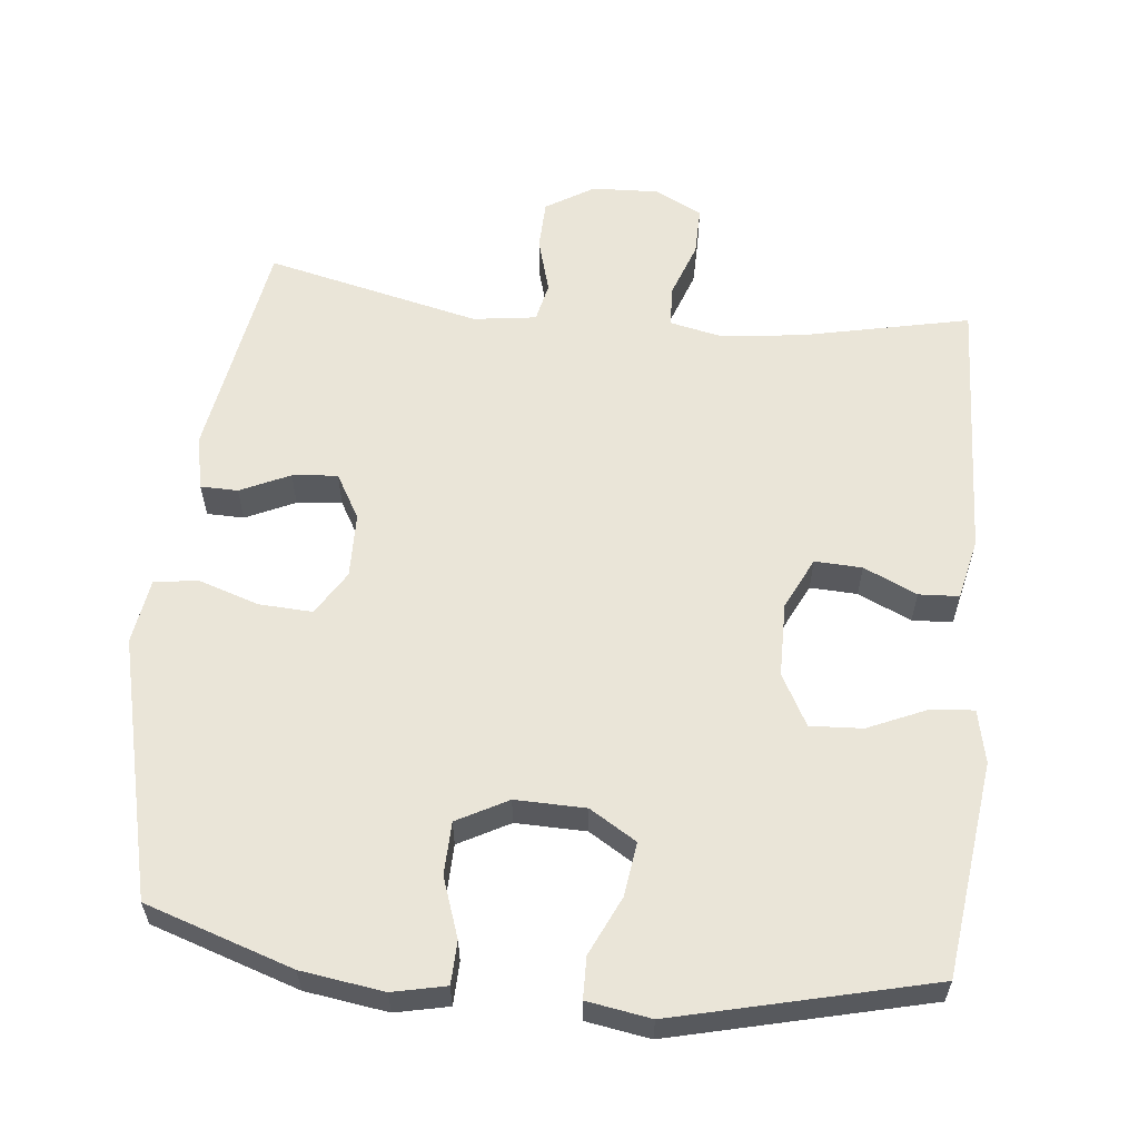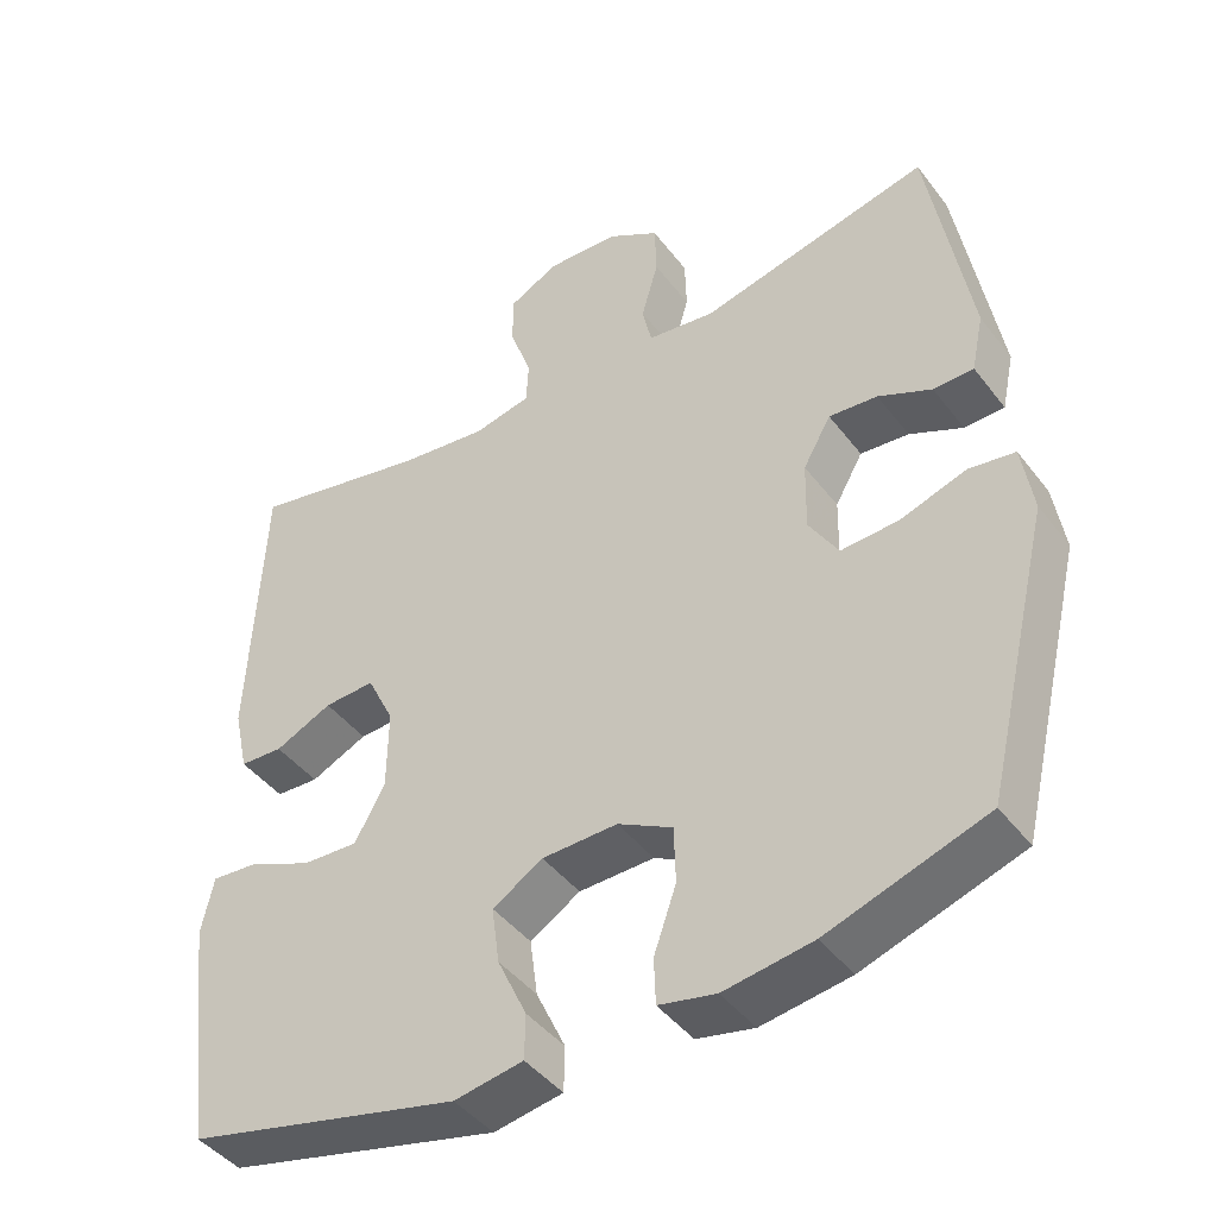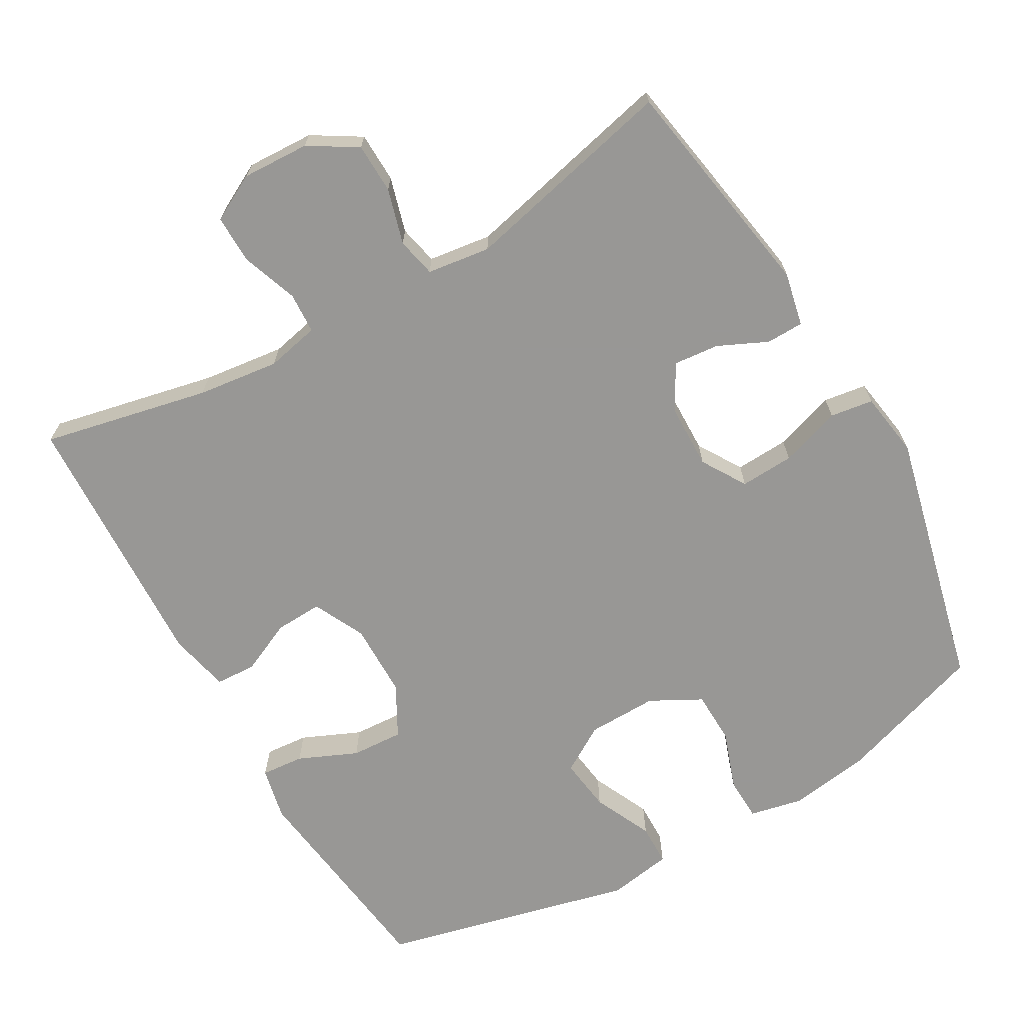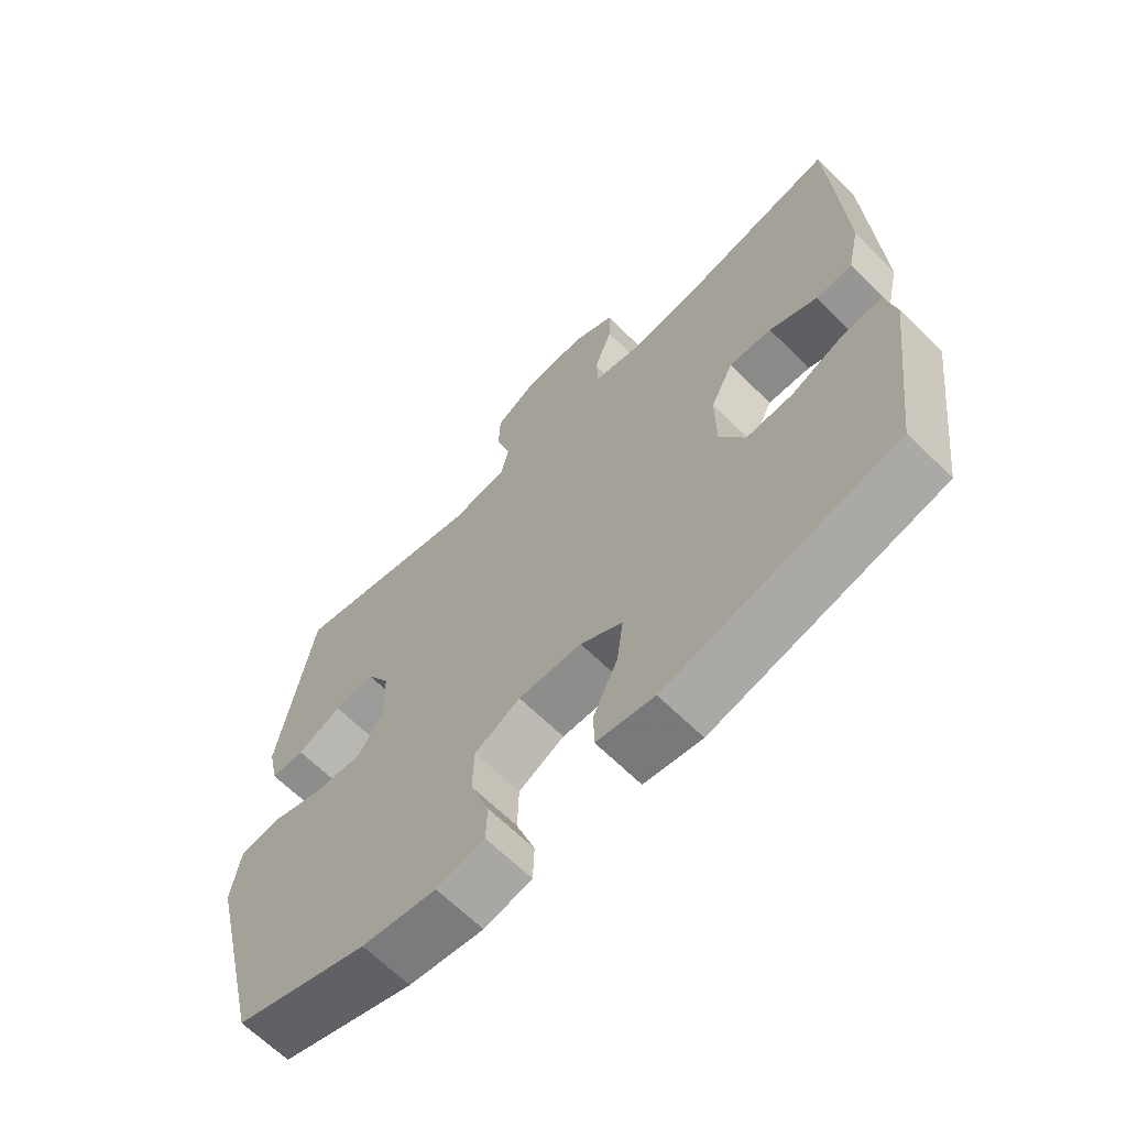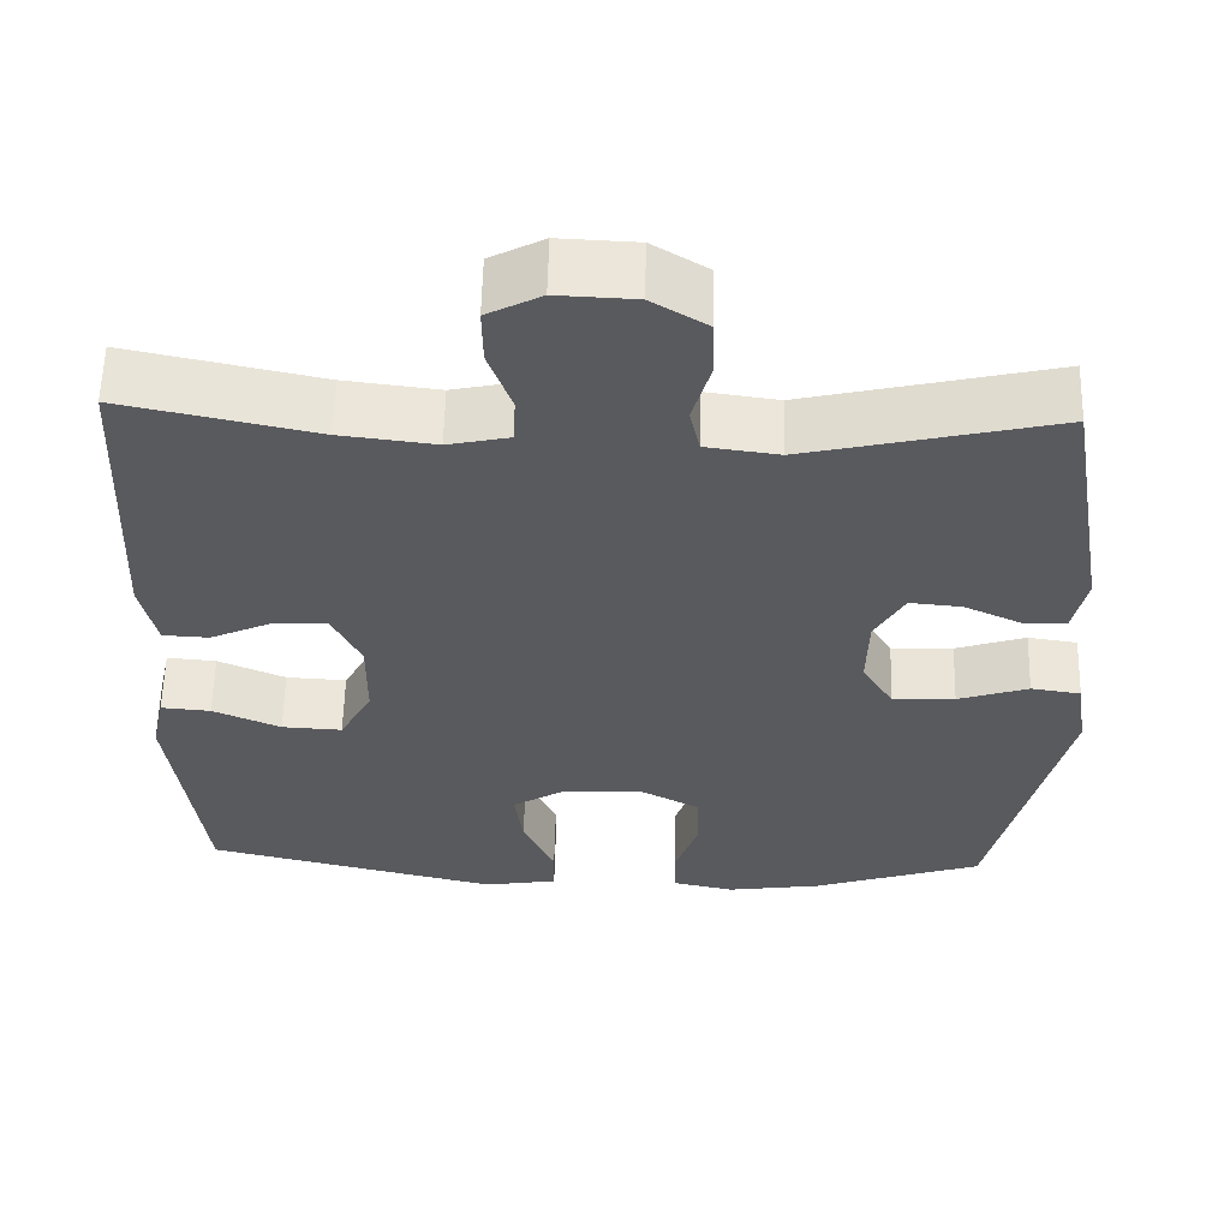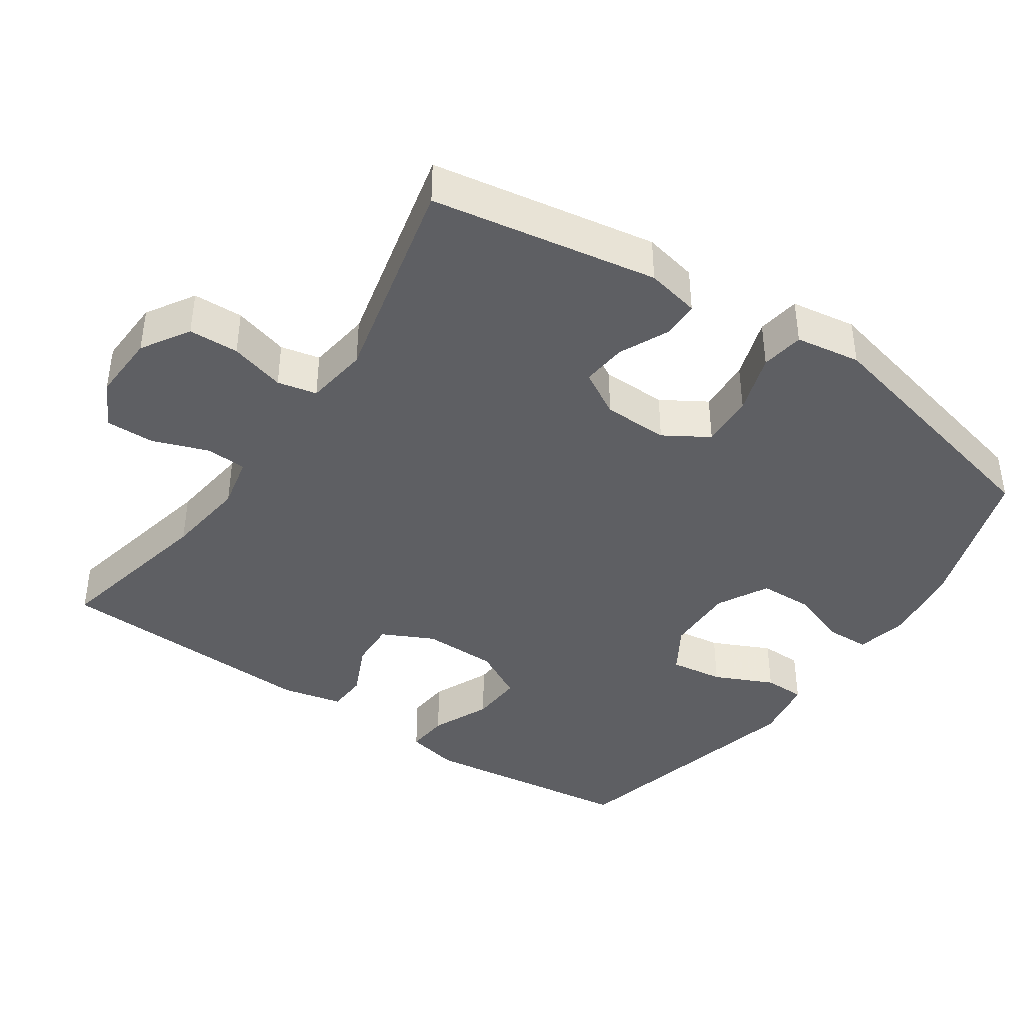
<metadata>
{"format":"obj","ext":"obj","renderer":"f3d","projection":"perspective","resolution":1024,"background":"white","views":[{"elev":59.2,"azim":-174.1,"up":"+Y"},{"elev":-43.9,"azim":34.6,"up":"+Z"},{"elev":-68.2,"azim":29.8,"up":"+Y"},{"elev":-65.4,"azim":-134.8,"up":"+Z"},{"elev":58.3,"azim":1.4,"up":"+Z"},{"elev":-40.9,"azim":55.7,"up":"+Y"}]}
</metadata>
<code>
v -0.5 0.07 -0.5
v -0.523 0.07 -0.318
v -0.538 0.07 -0.2
v -0.522 0.07 -0.126
v -0.462 0.07 -0.131
v -0.38 0.07 -0.167
v -0.307 0.07 -0.171
v -0.268 0.07 -0.099
v -0.267 0.07 0.005
v -0.302 0.07 0.077
v -0.368 0.07 0.074
v -0.442 0.07 0.04
v -0.498 0.07 0.043
v -0.517 0.07 0.128
v -0.5 0.07 0.5
v -0.267 0.07 0.45
v -0.153 0.07 0.436
v -0.079 0.07 0.452
v -0.076 0.07 0.509
v -0.104 0.07 0.587
v -0.105 0.07 0.655
v -0.04 0.07 0.689
v 0.054 0.07 0.685
v 0.121 0.07 0.644
v 0.123 0.07 0.574
v 0.101 0.07 0.497
v 0.113 0.07 0.442
v 0.201 0.07 0.43
v 0.5 0.07 0.5
v 0.553 0.07 0.185
v 0.537 0.07 0.11
v 0.485 0.07 0.109
v 0.416 0.07 0.141
v 0.353 0.07 0.147
v 0.317 0.07 0.084
v 0.315 0.07 -0.007
v 0.353 0.07 -0.069
v 0.428 0.07 -0.065
v 0.513 0.07 -0.037
v 0.573 0.07 -0.046
v 0.587 0.07 -0.137
v 0.5 0.07 -0.5
v 0.295 0.07 -0.568
v 0.18 0.07 -0.585
v 0.106 0.07 -0.569
v 0.104 0.07 -0.509
v 0.133 0.07 -0.426
v 0.131 0.07 -0.352
v 0.06 0.07 -0.314
v -0.038 0.07 -0.316
v -0.103 0.07 -0.356
v -0.093 0.07 -0.431
v -0.055 0.07 -0.513
v -0.056 0.07 -0.571
v -0.145 0.07 -0.586
v -0.5 0 -0.5
v -0.523 0 -0.318
v -0.538 0 -0.2
v -0.522 0 -0.126
v -0.462 0 -0.131
v -0.38 0 -0.167
v -0.307 0 -0.171
v -0.268 0 -0.099
v -0.267 0 0.005
v -0.302 0 0.077
v -0.368 0 0.074
v -0.442 0 0.04
v -0.498 0 0.043
v -0.517 0 0.128
v -0.5 0 0.5
v -0.267 0 0.45
v -0.153 0 0.436
v -0.079 0 0.452
v -0.076 0 0.509
v -0.104 0 0.587
v -0.105 0 0.655
v -0.04 0 0.689
v 0.054 0 0.685
v 0.121 0 0.644
v 0.123 0 0.574
v 0.101 0 0.497
v 0.113 0 0.442
v 0.201 0 0.43
v 0.5 0 0.5
v 0.553 0 0.185
v 0.537 0 0.11
v 0.485 0 0.109
v 0.416 0 0.141
v 0.353 0 0.147
v 0.317 0 0.084
v 0.315 0 -0.007
v 0.353 0 -0.069
v 0.428 0 -0.065
v 0.513 0 -0.037
v 0.573 0 -0.046
v 0.587 0 -0.137
v 0.5 0 -0.5
v 0.295 0 -0.568
v 0.18 0 -0.585
v 0.106 0 -0.569
v 0.104 0 -0.509
v 0.133 0 -0.426
v 0.131 0 -0.352
v 0.06 0 -0.314
v -0.038 0 -0.316
v -0.103 0 -0.356
v -0.093 0 -0.431
v -0.055 0 -0.513
v -0.056 0 -0.571
v -0.145 0 -0.586
f 52 53 54 55
f 51 52 55 1
f 50 51 1 2
f 49 50 2 3
f 44 45 46 47
f 44 47 48
f 43 44 48
f 42 43 48
f 41 42 48 49
f 38 39 40 41
f 37 38 41 49
f 30 31 32 33
f 28 29 30 33
f 27 28 33 34
f 23 24 25 26
f 23 26 27
f 22 23 27
f 19 20 21 22
f 18 19 22 27
f 17 18 27 34
f 13 14 15 16
f 11 12 13 16
f 10 11 16 17
f 9 10 17 34
f 3 4 5 6
f 3 6 7
f 49 3 7
f 36 37 49 7
f 35 36 7 8
f 8 9 34 35
f 110 109 108 107
f 56 110 107 106
f 57 56 106 105
f 58 57 105 104
f 102 101 100 99
f 103 102 99
f 103 99 98
f 103 98 97
f 104 103 97 96
f 96 95 94 93
f 104 96 93 92
f 88 87 86 85
f 88 85 84 83
f 89 88 83 82
f 81 80 79 78
f 82 81 78
f 82 78 77
f 77 76 75 74
f 82 77 74 73
f 89 82 73 72
f 71 70 69 68
f 71 68 67 66
f 72 71 66 65
f 89 72 65 64
f 61 60 59 58
f 62 61 58
f 62 58 104
f 62 104 92 91
f 63 62 91 90
f 90 89 64 63
f 1 56 57 2
f 2 57 58 3
f 3 58 59 4
f 4 59 60 5
f 5 60 61 6
f 6 61 62 7
f 7 62 63 8
f 8 63 64 9
f 9 64 65 10
f 10 65 66 11
f 11 66 67 12
f 12 67 68 13
f 13 68 69 14
f 14 69 70 15
f 15 70 71 16
f 16 71 72 17
f 17 72 73 18
f 18 73 74 19
f 19 74 75 20
f 20 75 76 21
f 21 76 77 22
f 22 77 78 23
f 23 78 79 24
f 24 79 80 25
f 25 80 81 26
f 26 81 82 27
f 27 82 83 28
f 28 83 84 29
f 29 84 85 30
f 30 85 86 31
f 31 86 87 32
f 32 87 88 33
f 33 88 89 34
f 34 89 90 35
f 35 90 91 36
f 36 91 92 37
f 37 92 93 38
f 38 93 94 39
f 39 94 95 40
f 40 95 96 41
f 41 96 97 42
f 42 97 98 43
f 43 98 99 44
f 44 99 100 45
f 45 100 101 46
f 46 101 102 47
f 47 102 103 48
f 48 103 104 49
f 49 104 105 50
f 50 105 106 51
f 51 106 107 52
f 52 107 108 53
f 53 108 109 54
f 54 109 110 55
f 55 110 56 1

</code>
